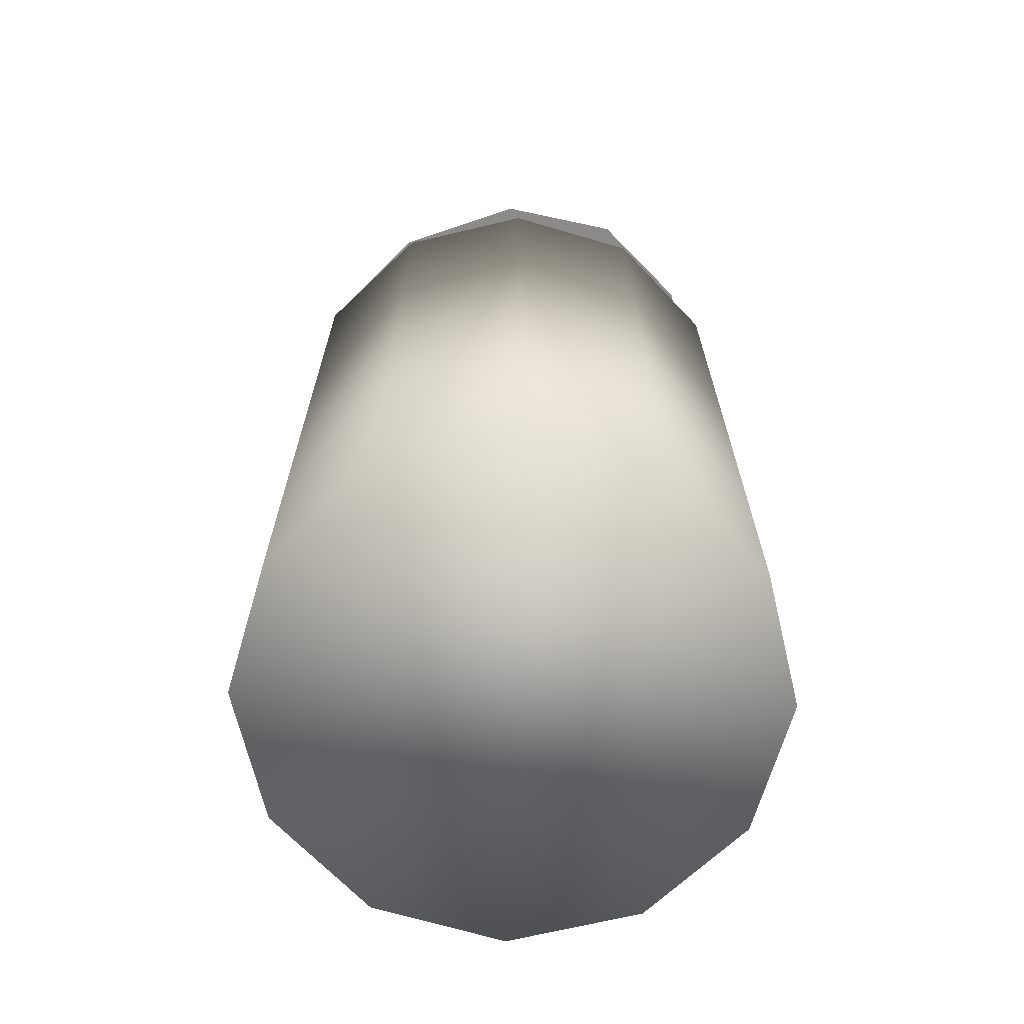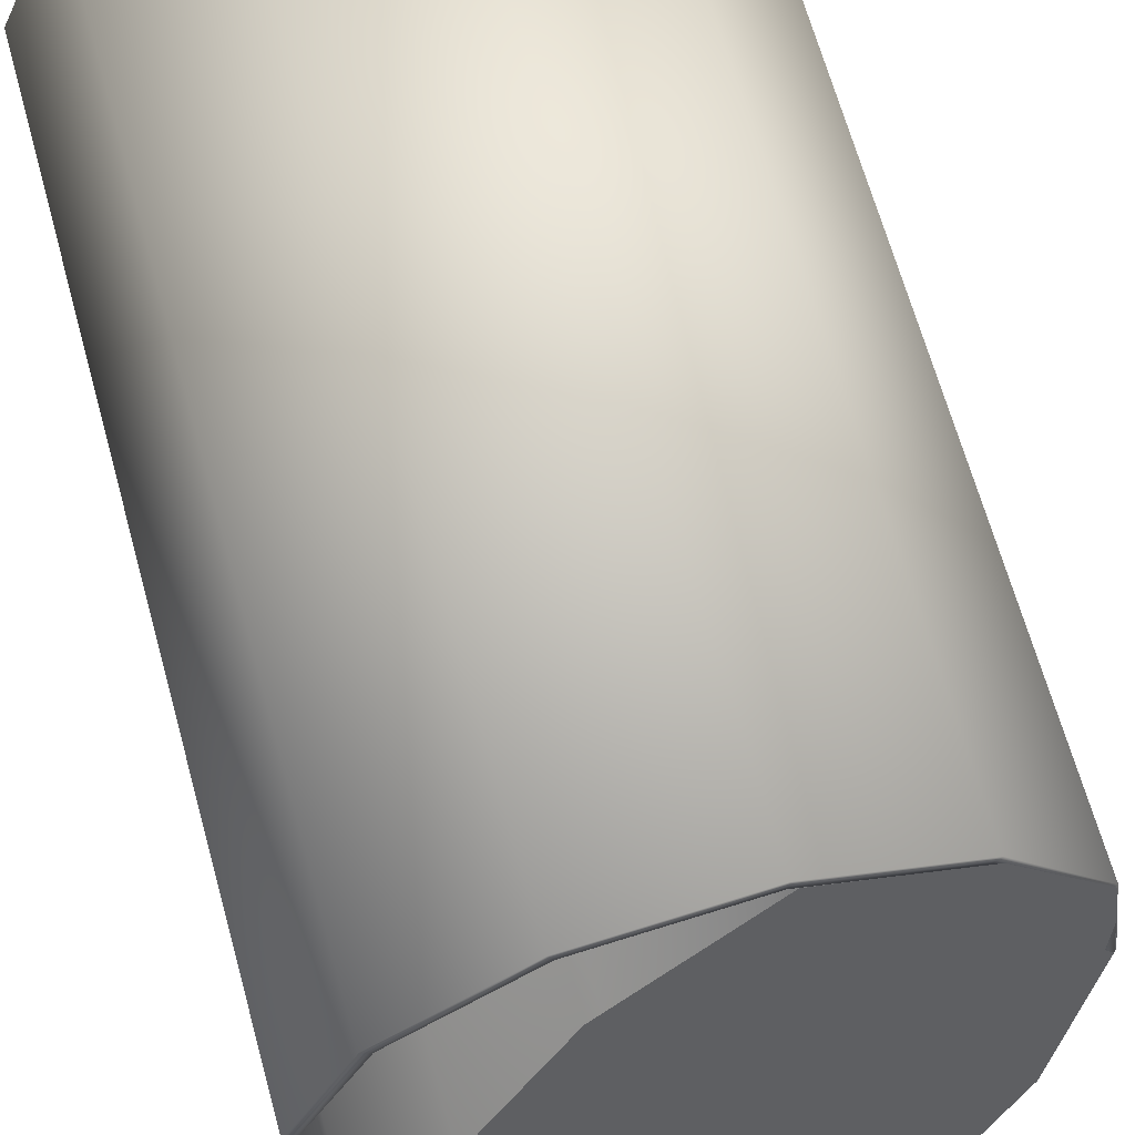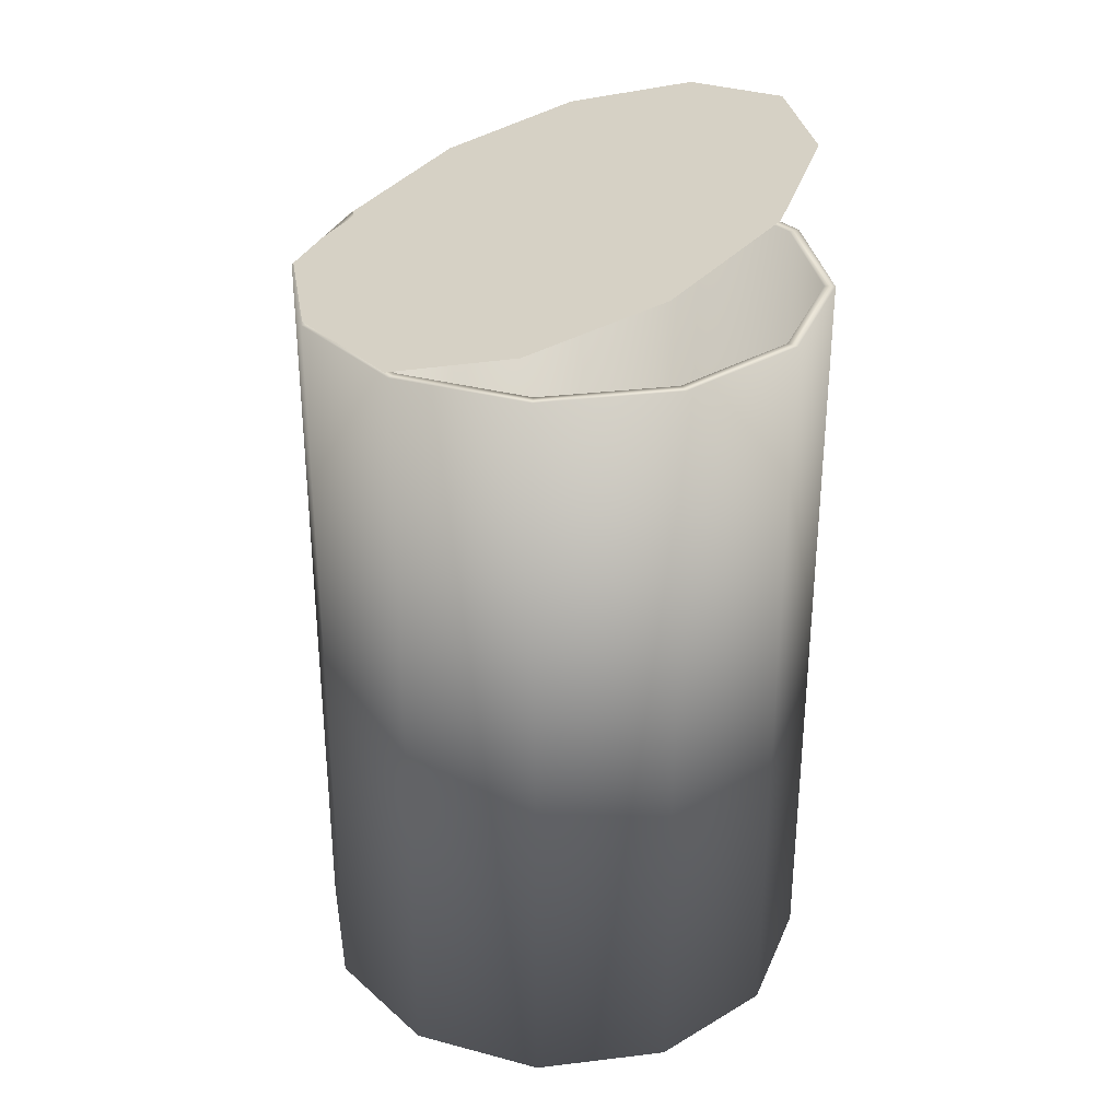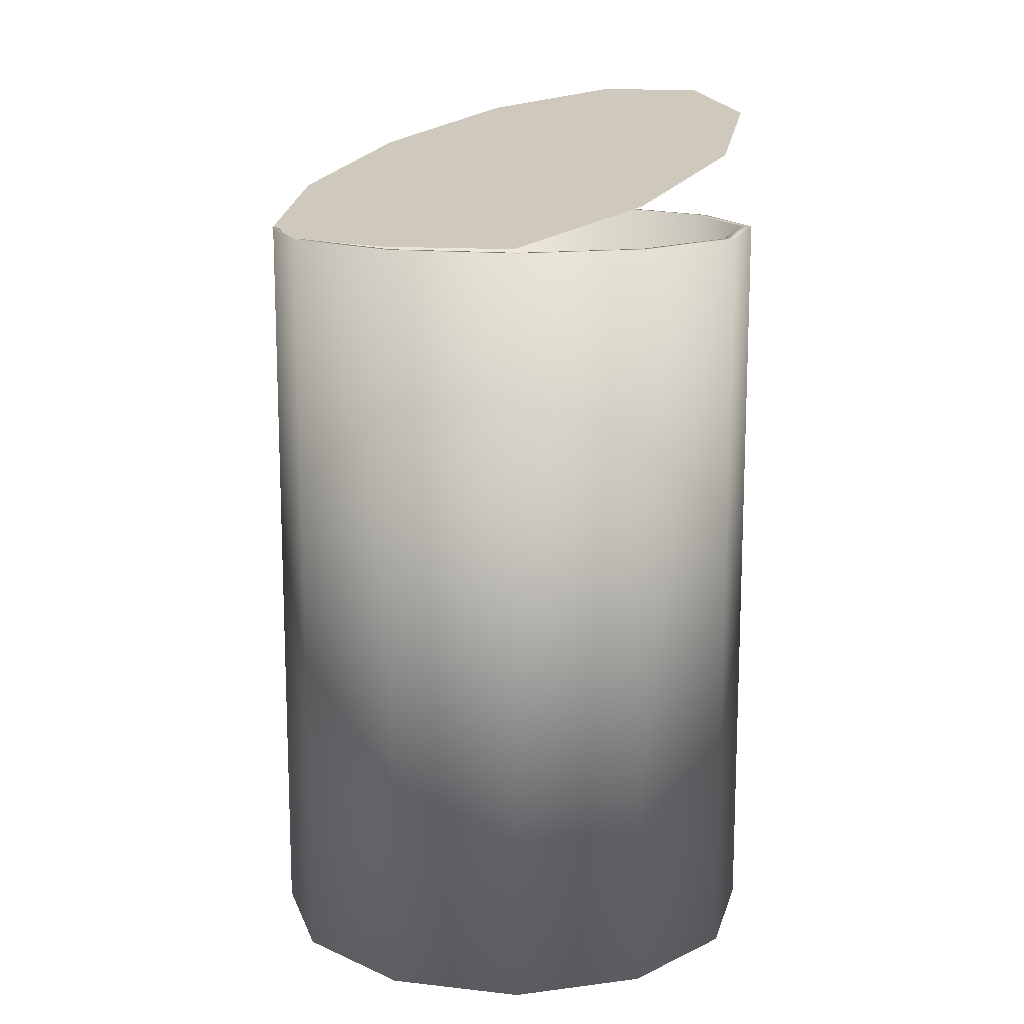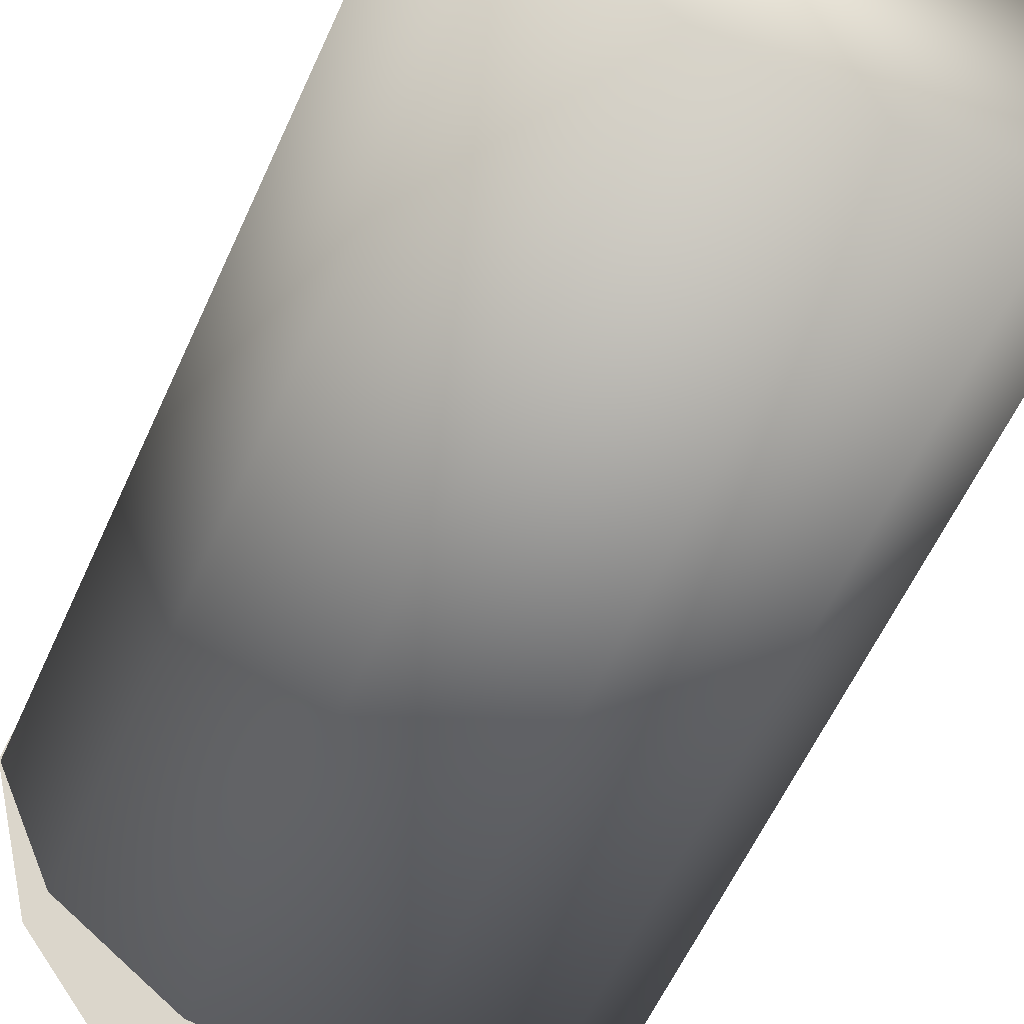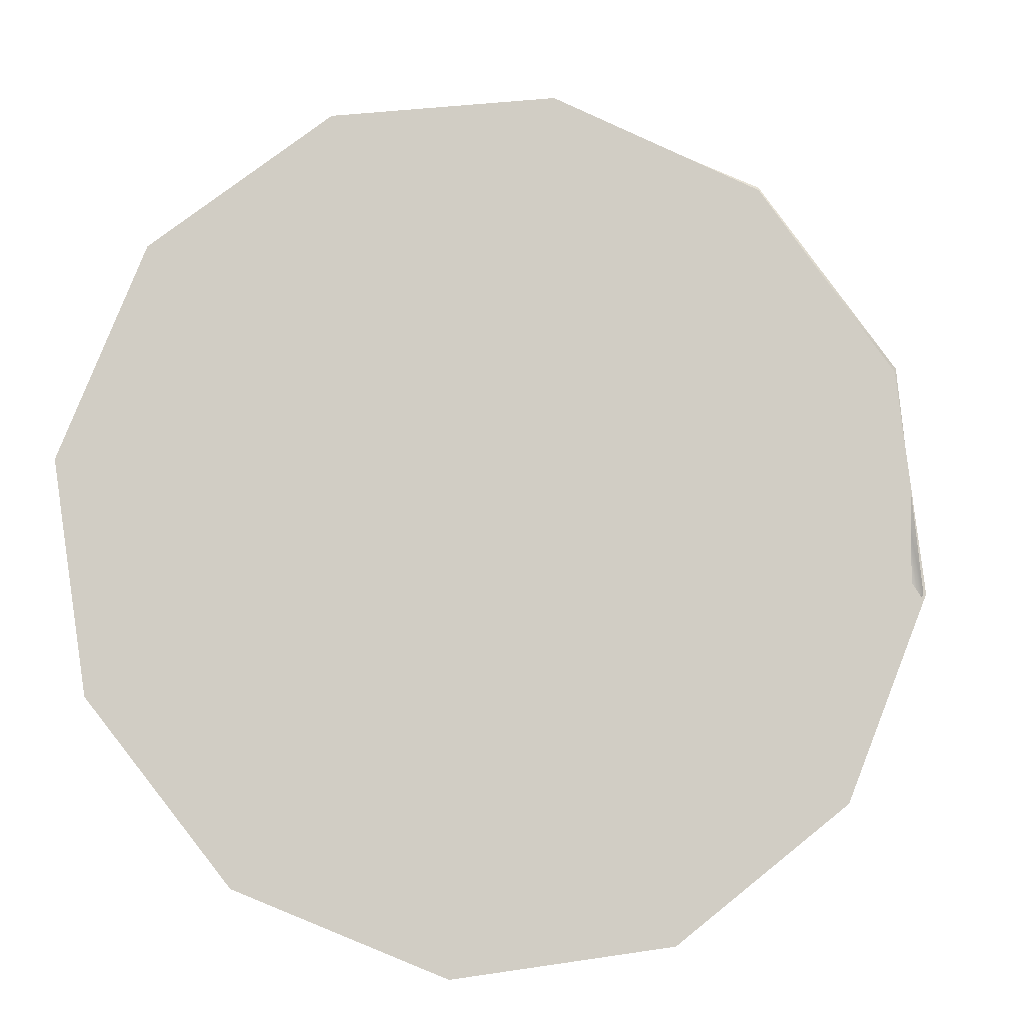
<metadata>
{"format":"obj","ext":"obj","renderer":"f3d","projection":"perspective","resolution":1024,"background":"white","views":[{"elev":-68.2,"azim":20.7,"up":"+Y"},{"elev":65.6,"azim":164.6,"up":"+Z"},{"elev":32.0,"azim":27.7,"up":"+Y"},{"elev":13.8,"azim":-8.7,"up":"+Y"},{"elev":-59.1,"azim":-24.2,"up":"+Z"},{"elev":2.3,"azim":-177.8,"up":"+Z"}]}
</metadata>
<code>
o Cylinder.001
v 0.1412 -0.2679 0.1094
v 0.1412 0.2679 0.1094
v 0.06764 -0.2679 0.1653
v 0.06764 0.2679 0.1653
v -0.02408 -0.2679 0.177
v -0.02408 0.2679 0.177
v -0.1094 -0.2679 0.1412
v -0.1094 0.2679 0.1412
v -0.1653 -0.2679 0.06764
v -0.1653 0.2679 0.06764
v -0.177 -0.2679 -0.02408
v -0.177 0.2679 -0.02408
v -0.1412 -0.2679 -0.1094
v -0.1412 0.2679 -0.1094
v -0.06764 -0.2679 -0.1653
v -0.06764 0.2679 -0.1653
v 0.02408 -0.2679 -0.177
v 0.02408 0.2679 -0.177
v 0.1094 -0.2679 -0.1412
v 0.1094 0.2679 -0.1412
v 0.1653 -0.2679 -0.06764
v 0.1653 0.2679 -0.06764
v 0.177 -0.2679 0.02408
v 0.177 0.2679 0.02408
v 0.1317 0.327 0.1154
v 0.06195 0.2975 0.1685
v -0.02625 0.2713 0.1776
v -0.1093 0.2702 0.1401
v -0.1649 0.2687 0.06628
v -0.1782 0.2672 -0.02423
v -0.1456 0.2919 -0.1071
v -0.07582 0.3214 -0.1602
v 0.01238 0.3476 -0.1693
v 0.0954 0.3637 -0.1319
v 0.151 0.3652 -0.05799
v 0.1643 0.3517 0.03253
v 0.06483 0.2679 0.1584
v 0.1354 0.2679 0.1048
v -0.02308 0.2679 0.1696
v -0.1048 0.2679 0.1354
v -0.1584 0.2679 0.06483
v -0.1696 0.2679 -0.02308
v -0.1354 0.2679 -0.1048
v -0.06483 0.2679 -0.1584
v 0.02308 0.2679 -0.1696
v 0.1048 0.2679 -0.1354
v 0.1584 0.2679 -0.06483
v 0.1696 0.2679 0.02308
v 0.06483 -0.2344 0.1584
v 0.1354 -0.2344 0.1048
v -0.02308 -0.2344 0.1696
v -0.1048 -0.2344 0.1354
v -0.1584 -0.2344 0.06483
v -0.1696 -0.2344 -0.02308
v -0.1354 -0.2344 -0.1048
v -0.06483 -0.2344 -0.1584
v 0.02308 -0.2344 -0.1696
v 0.1048 -0.2344 -0.1354
v 0.1584 -0.2344 -0.06483
v 0.1696 -0.2344 0.02308
f 1 2 4 3
f 3 4 6 5
f 5 6 8 7
f 7 8 10 9
f 9 10 12 11
f 11 12 14 13
f 13 14 16 15
f 15 16 18 17
f 17 18 20 19
f 19 20 22 21
f 2 24 48 38
f 23 24 2 1
f 21 22 24 23
f 1 3 5 7 9 11 13 15 17 19 21 23
f 26 25 36 35 34 33 32 31 30 29 28 27
f 38 48 60 50
f 24 22 47 48
f 22 20 46 47
f 20 18 45 46
f 18 16 44 45
f 16 14 43 44
f 14 12 42 43
f 12 10 41 42
f 10 8 40 41
f 8 6 39 40
f 6 4 37 39
f 4 2 38 37
f 49 50 60 59 58 57 56 55 54 53 52 51
f 48 47 59 60
f 47 46 58 59
f 46 45 57 58
f 45 44 56 57
f 44 43 55 56
f 43 42 54 55
f 42 41 53 54
f 41 40 52 53
f 40 39 51 52
f 39 37 49 51
f 37 38 50 49

</code>
